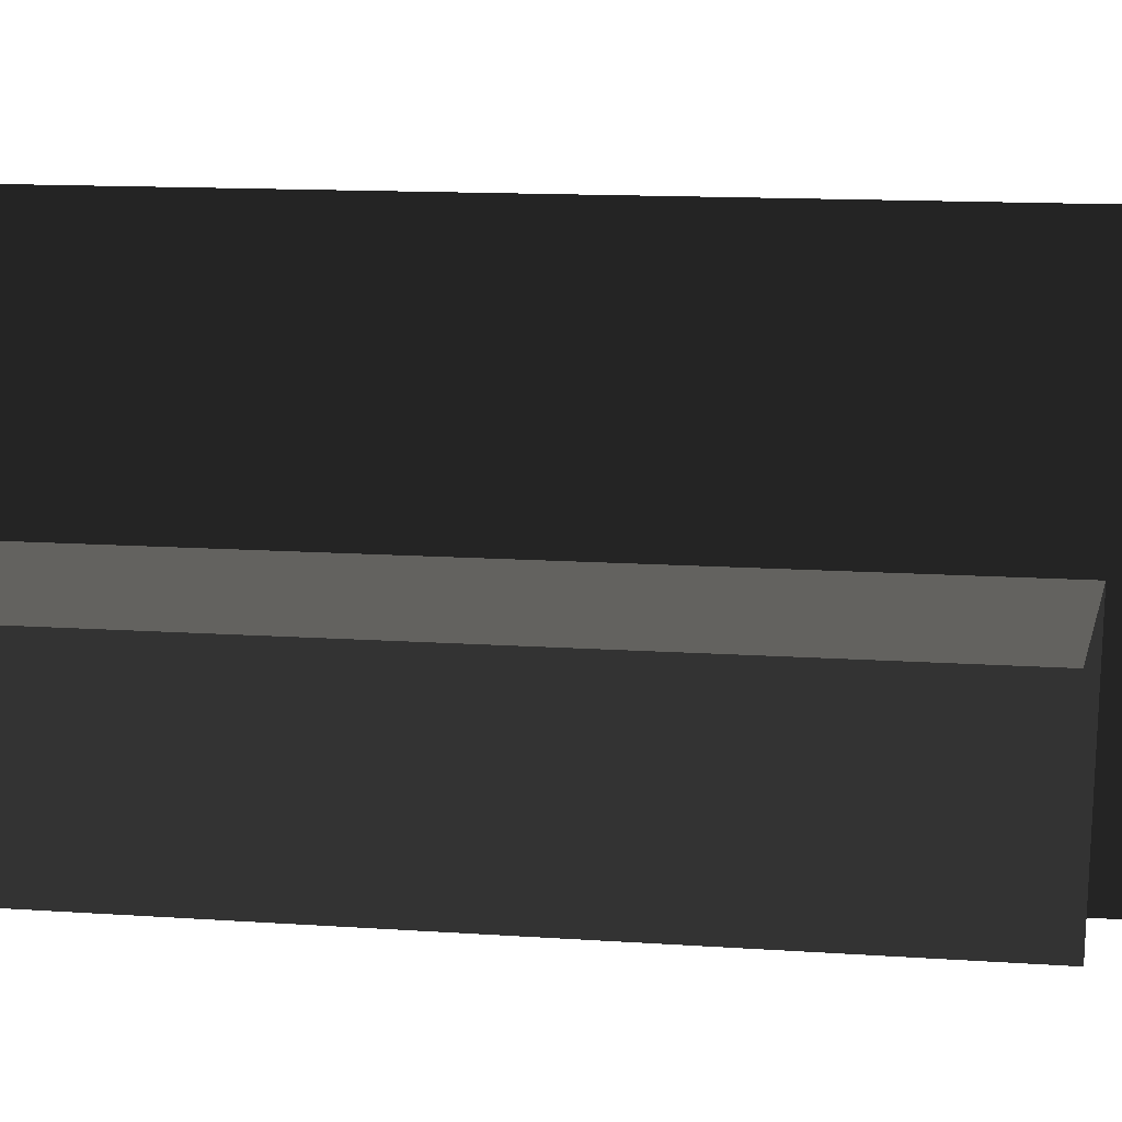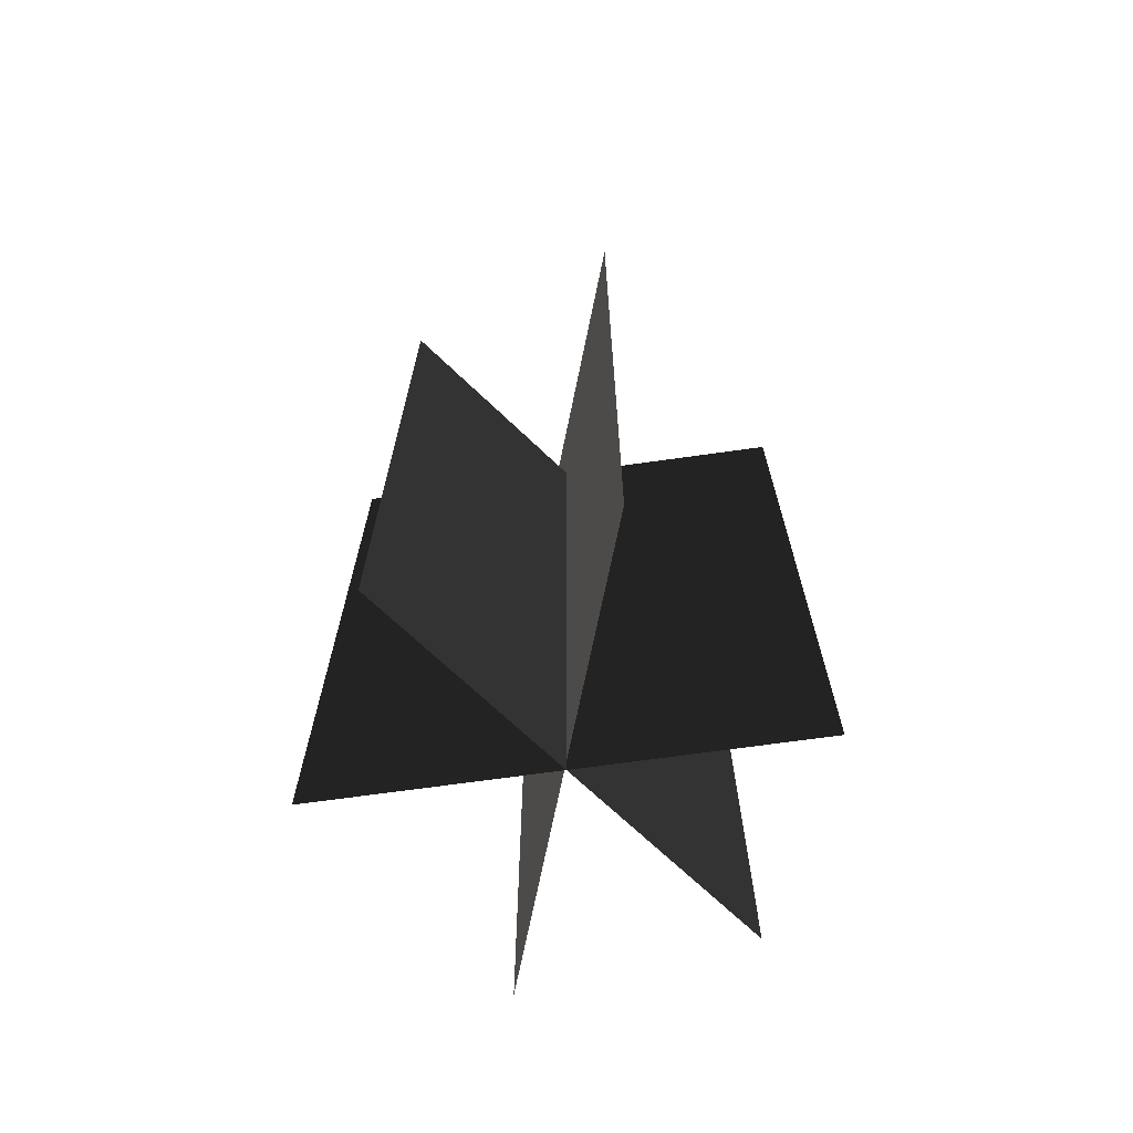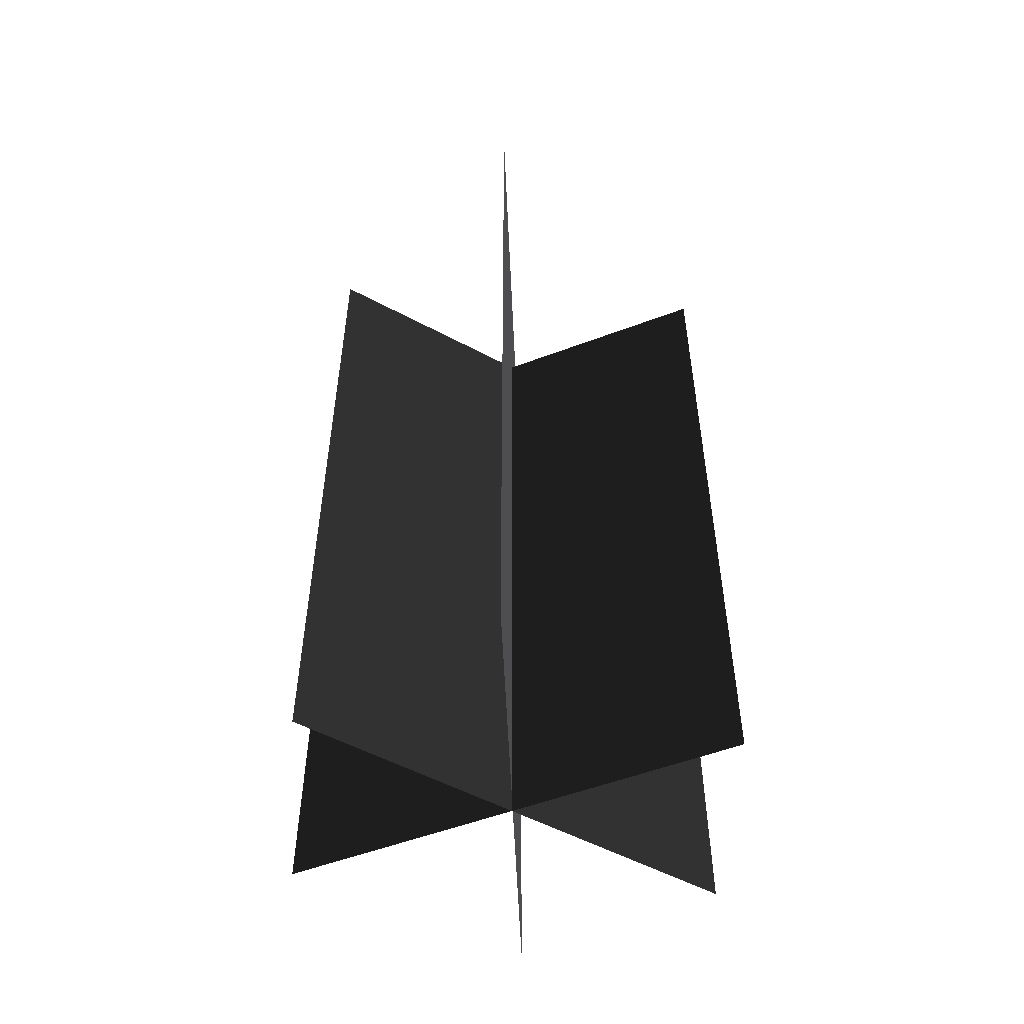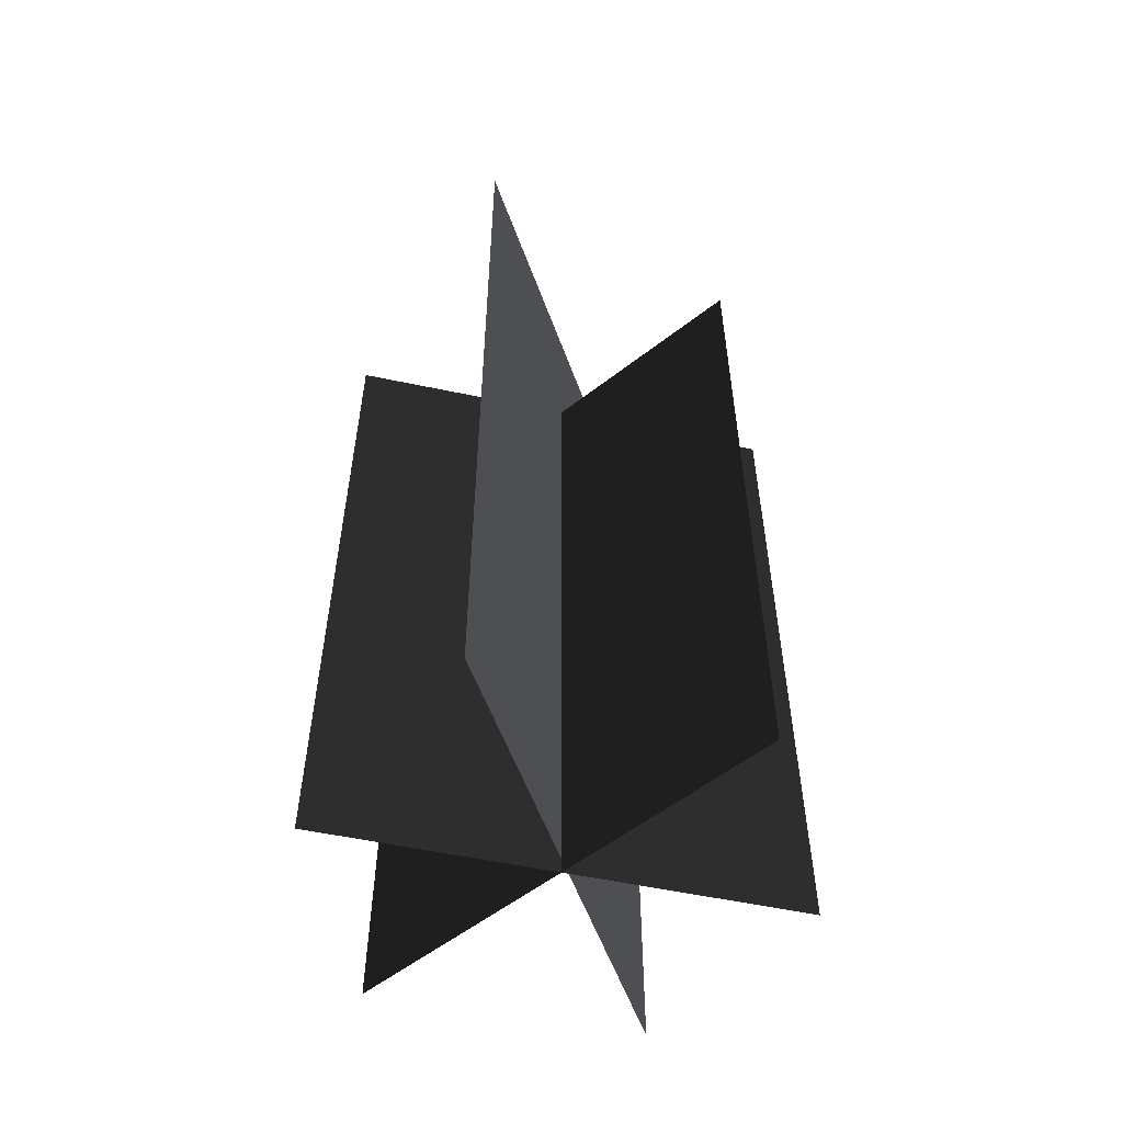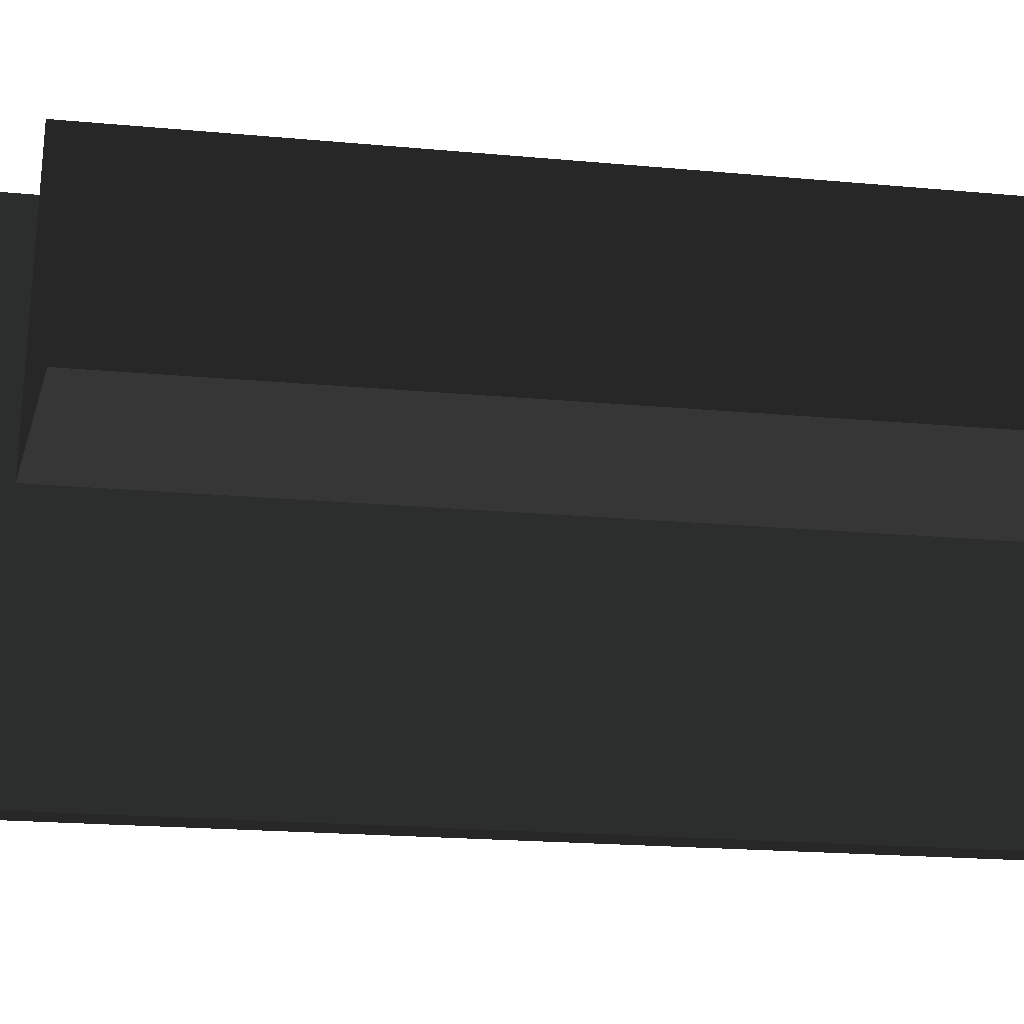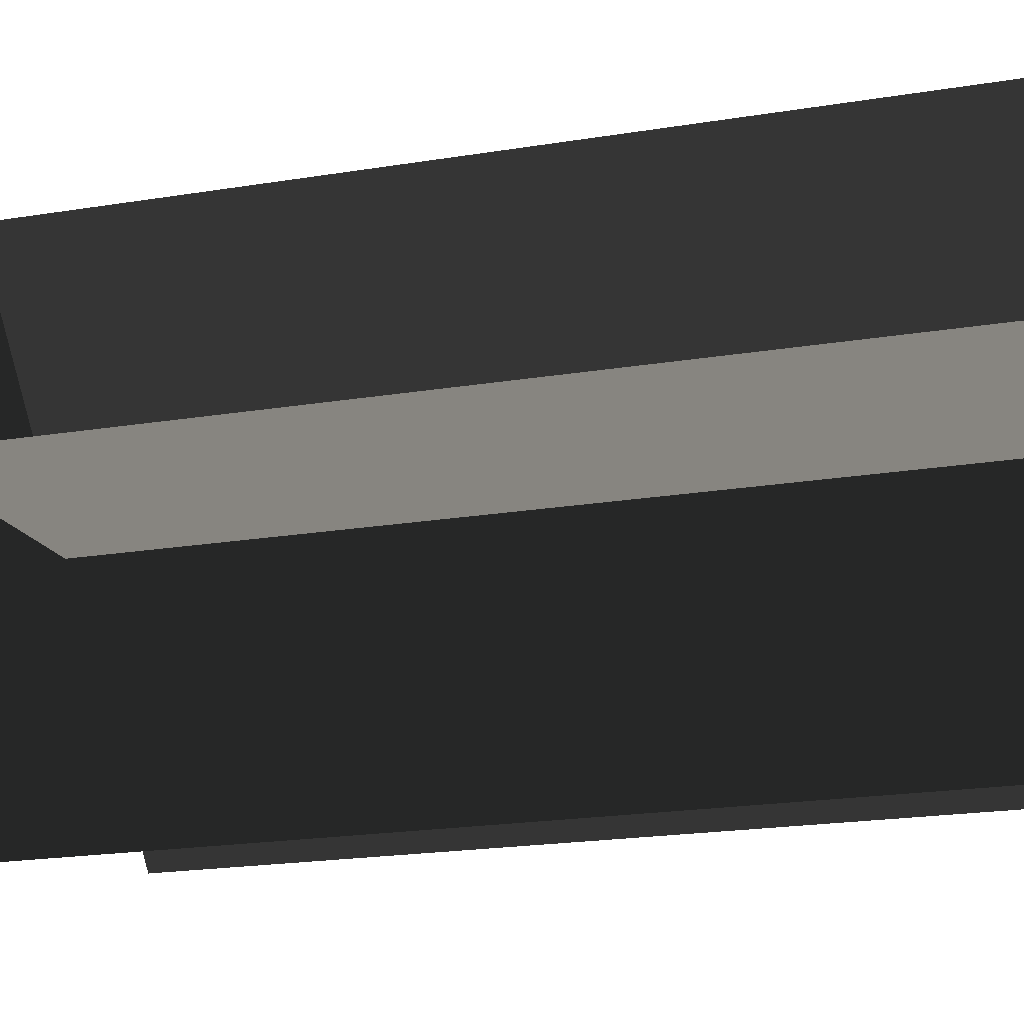
<metadata>
{"format":"obj","ext":"obj","renderer":"f3d","projection":"perspective","resolution":1024,"background":"white","views":[{"elev":10.9,"azim":-79.3,"up":"+Y"},{"elev":-69.3,"azim":-172.0,"up":"+Z"},{"elev":-53.5,"azim":-158.0,"up":"+Z"},{"elev":-55.9,"azim":-140.7,"up":"+Z"},{"elev":-15.9,"azim":78.0,"up":"+Y"},{"elev":-17.6,"azim":109.1,"up":"+Y"}]}
</metadata>
<code>
v -1.069 0.3825 -1.989
v -1.069 0.3825 1.693
v 1.094 0.3825 1.693
v 1.094 0.3825 -1.989
v -0.6562 -0.4674 -1.989
v -0.6562 -0.4674 1.693
v 0.6817 1.232 1.693
v 0.6817 1.232 -1.989
v 0.3737 -0.6371 -1.909
v 0.3737 -0.6371 2.473
v -0.3482 1.402 2.473
v -0.3482 1.402 -1.909
v -1.069 0.3825 -1.989
v 1.094 0.3825 1.693
v -1.069 0.3825 1.693
v 1.094 0.3825 -1.989
v -0.6562 -0.4674 -1.989
v 0.6817 1.232 1.693
v -0.6562 -0.4674 1.693
v 0.6817 1.232 -1.989
v 0.3737 -0.6371 -1.909
v -0.3482 1.402 2.473
v 0.3737 -0.6371 2.473
v -0.3482 1.402 -1.909
g Plant.043_34920_283
f 1 3 2
f 1 4 3
f 5 7 6
f 5 8 7
f 9 11 10
f 9 12 11
f 13 15 14
f 13 14 16
f 17 19 18
f 17 18 20
f 21 23 22
f 21 22 24

</code>
